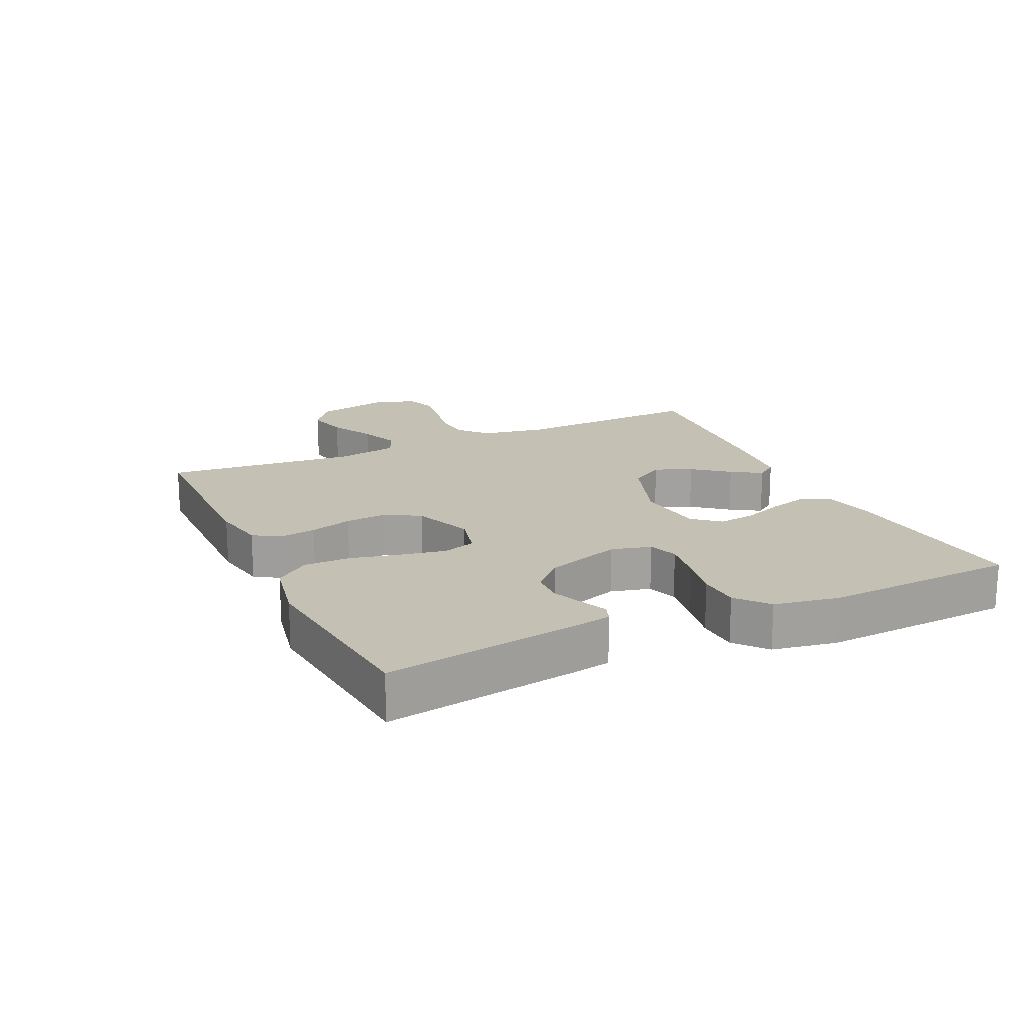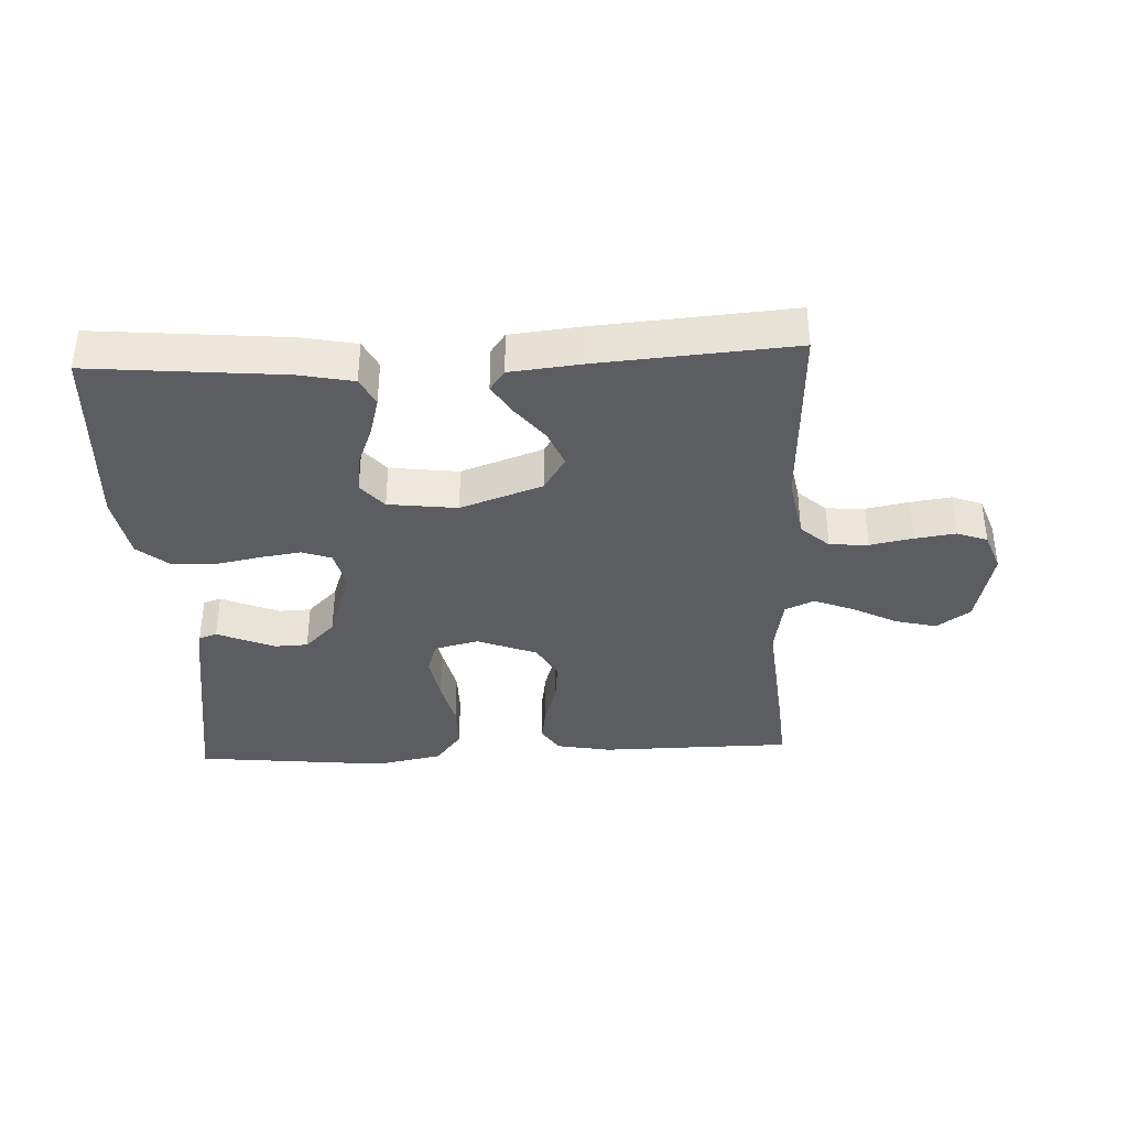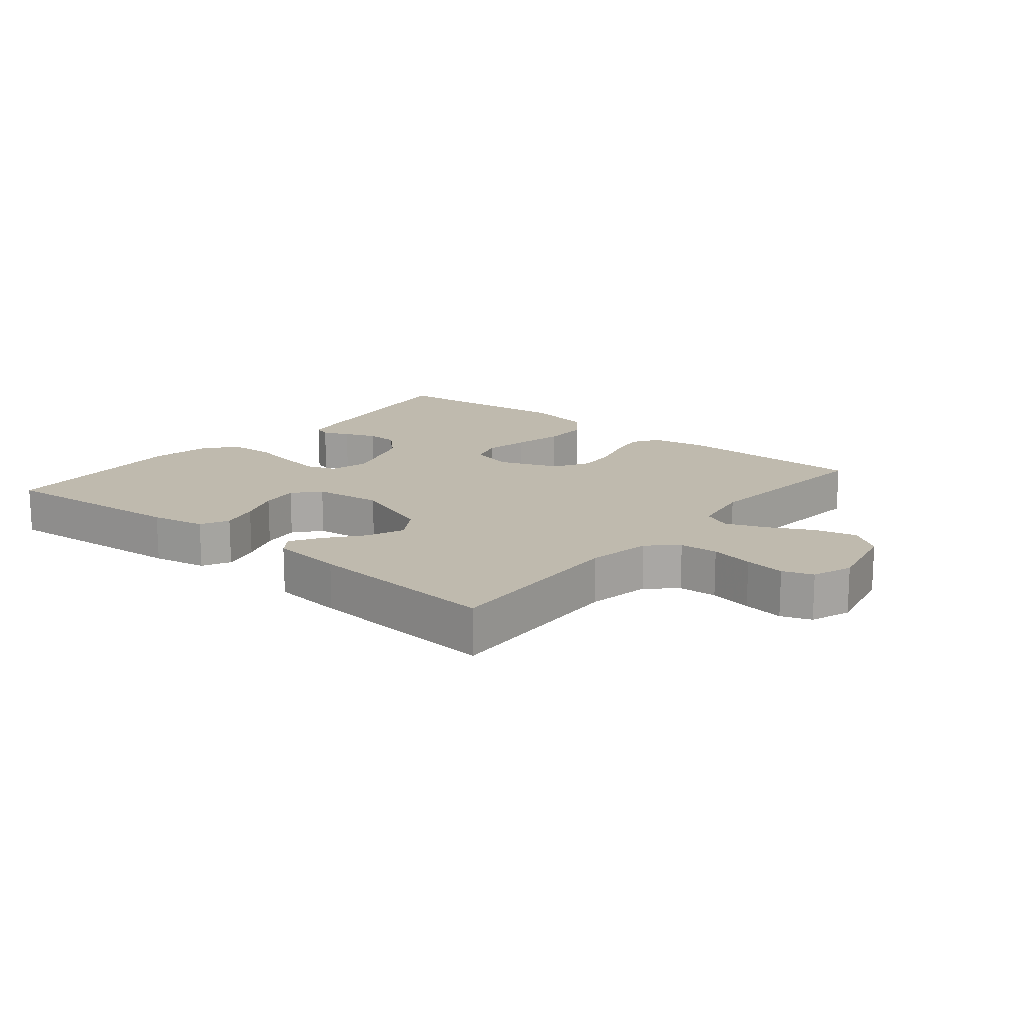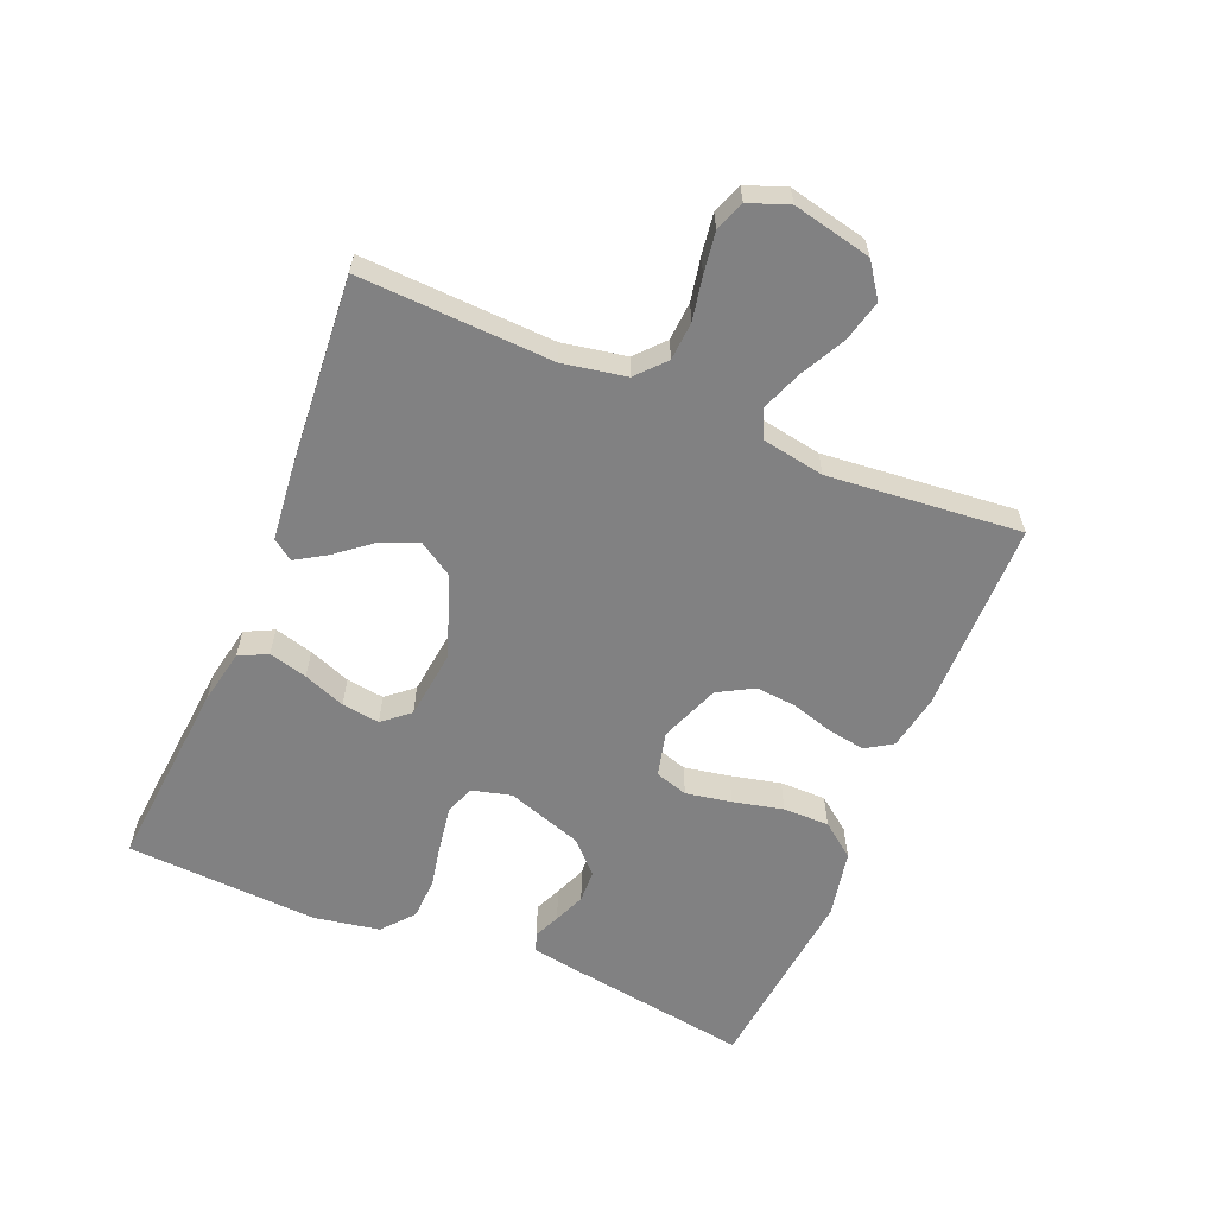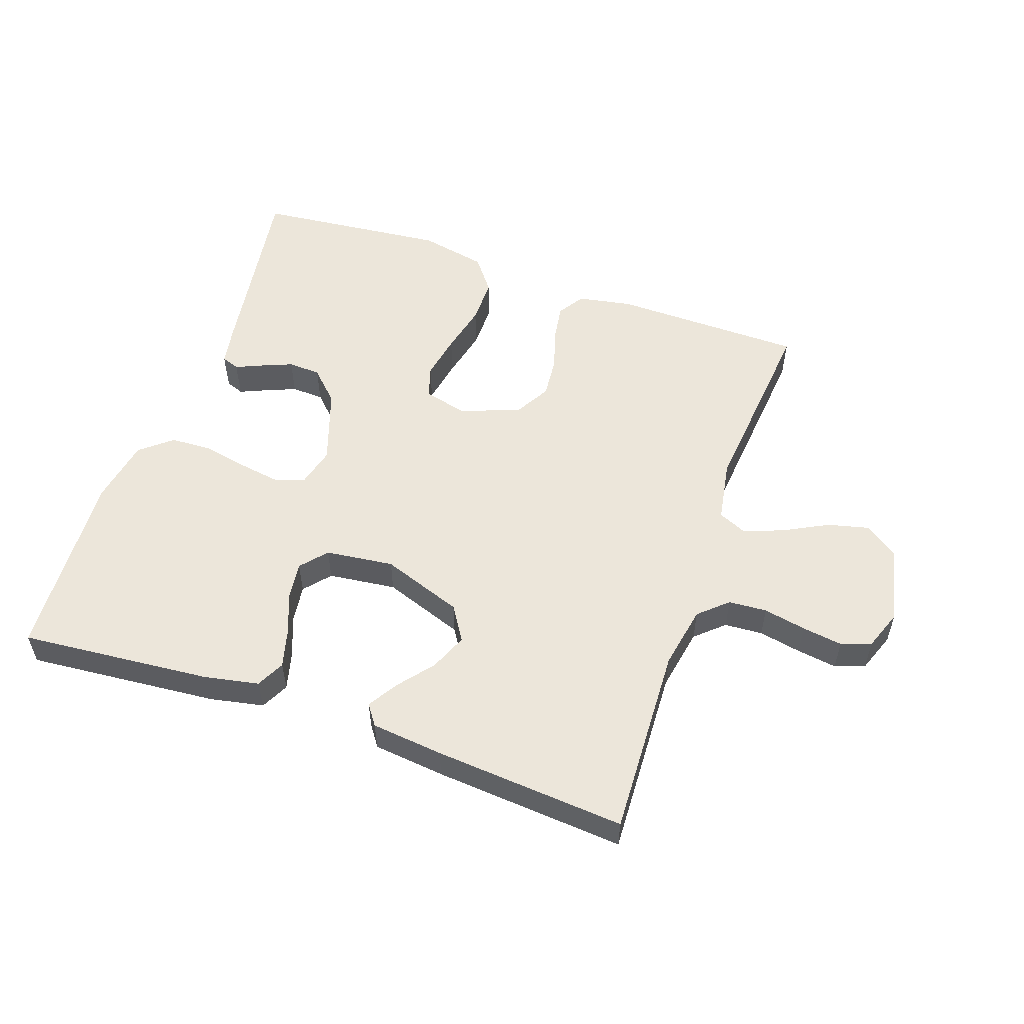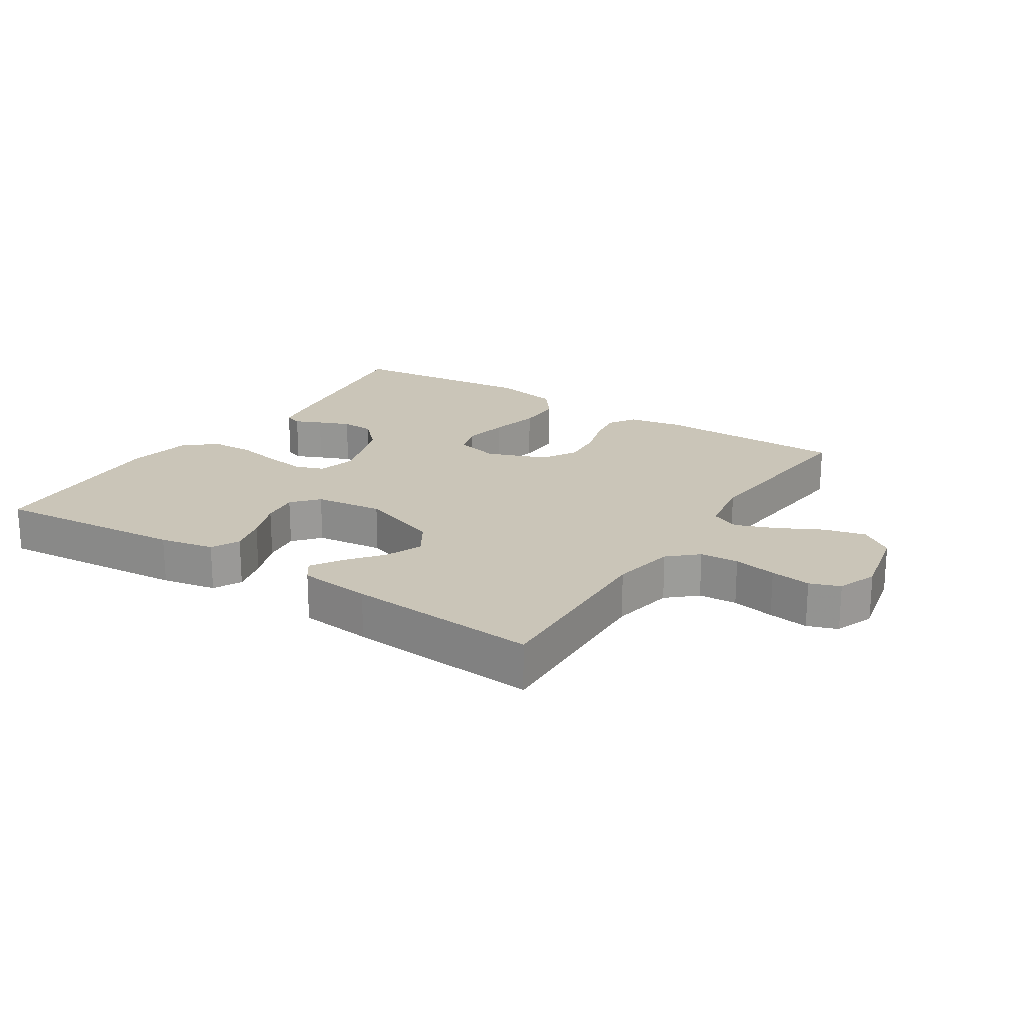
<metadata>
{"format":"obj","ext":"obj","renderer":"f3d","projection":"perspective","resolution":1024,"background":"white","views":[{"elev":18.0,"azim":-115.0,"up":"+Y"},{"elev":-37.2,"azim":2.6,"up":"+Y"},{"elev":15.6,"azim":39.5,"up":"+Y"},{"elev":-60.5,"azim":67.4,"up":"+Y"},{"elev":54.6,"azim":19.3,"up":"+Y"},{"elev":20.4,"azim":33.0,"up":"+Y"}]}
</metadata>
<code>
v 0.5 0.07 -0.5
v 0.2 0.07 -0.503
v 0.115 0.07 -0.487
v 0.089 0.07 -0.446
v 0.098 0.07 -0.389
v 0.118 0.07 -0.323
v 0.124 0.07 -0.259
v 0.093 0.07 -0.204
v 0 0.07 -0.168
v -0.069 0.07 -0.185
v -0.085 0.07 -0.236
v -0.072 0.07 -0.307
v -0.054 0.07 -0.385
v -0.054 0.07 -0.457
v -0.095 0.07 -0.51
v -0.2 0.07 -0.531
v -0.5 0.07 -0.5
v -0.454 0.07 -0.2
v -0.443 0.07 -0.139
v -0.415 0.07 -0.129
v -0.374 0.07 -0.147
v -0.325 0.07 -0.167
v -0.274 0.07 -0.165
v -0.227 0.07 -0.118
v -0.187 0.07 0
v -0.203 0.07 0.062
v -0.249 0.07 0.078
v -0.314 0.07 0.068
v -0.385 0.07 0.054
v -0.45 0.07 0.057
v -0.499 0.07 0.098
v -0.517 0.07 0.2
v -0.5 0.07 0.5
v -0.2 0.07 0.473
v -0.115 0.07 0.456
v -0.093 0.07 0.412
v -0.109 0.07 0.352
v -0.134 0.07 0.287
v -0.142 0.07 0.228
v -0.107 0.07 0.187
v 0 0.07 0.174
v 0.127 0.07 0.219
v 0.161 0.07 0.273
v 0.137 0.07 0.331
v 0.093 0.07 0.386
v 0.064 0.07 0.433
v 0.087 0.07 0.465
v 0.2 0.07 0.477
v 0.5 0.07 0.5
v 0.487 0.07 0.2
v 0.505 0.07 0.101
v 0.549 0.07 0.061
v 0.609 0.07 0.057
v 0.676 0.07 0.07
v 0.739 0.07 0.079
v 0.786 0.07 0.062
v 0.809 0.07 0
v 0.782 0.07 -0.122
v 0.73 0.07 -0.159
v 0.665 0.07 -0.143
v 0.596 0.07 -0.107
v 0.534 0.07 -0.083
v 0.489 0.07 -0.103
v 0.472 0.07 -0.2
v 0.5 0 -0.5
v 0.2 0 -0.503
v 0.115 0 -0.487
v 0.089 0 -0.446
v 0.098 0 -0.389
v 0.118 0 -0.323
v 0.124 0 -0.259
v 0.093 0 -0.204
v 0 0 -0.168
v -0.069 0 -0.185
v -0.085 0 -0.236
v -0.072 0 -0.307
v -0.054 0 -0.385
v -0.054 0 -0.457
v -0.095 0 -0.51
v -0.2 0 -0.531
v -0.5 0 -0.5
v -0.454 0 -0.2
v -0.443 0 -0.139
v -0.415 0 -0.129
v -0.374 0 -0.147
v -0.325 0 -0.167
v -0.274 0 -0.165
v -0.227 0 -0.118
v -0.187 0 0
v -0.203 0 0.062
v -0.249 0 0.078
v -0.314 0 0.068
v -0.385 0 0.054
v -0.45 0 0.057
v -0.499 0 0.098
v -0.517 0 0.2
v -0.5 0 0.5
v -0.2 0 0.473
v -0.115 0 0.456
v -0.093 0 0.412
v -0.109 0 0.352
v -0.134 0 0.287
v -0.142 0 0.228
v -0.107 0 0.187
v 0 0 0.174
v 0.127 0 0.219
v 0.161 0 0.273
v 0.137 0 0.331
v 0.093 0 0.386
v 0.064 0 0.433
v 0.087 0 0.465
v 0.2 0 0.477
v 0.5 0 0.5
v 0.487 0 0.2
v 0.505 0 0.101
v 0.549 0 0.061
v 0.609 0 0.057
v 0.676 0 0.07
v 0.739 0 0.079
v 0.786 0 0.062
v 0.809 0 0
v 0.782 0 -0.122
v 0.73 0 -0.159
v 0.665 0 -0.143
v 0.596 0 -0.107
v 0.534 0 -0.083
v 0.489 0 -0.103
v 0.472 0 -0.2
f 58 59 60 61
f 58 61 62
f 57 58 62
f 56 57 62
f 53 54 55 56
f 53 56 62 63
f 47 48 49 50
f 47 50 51
f 44 45 46 47
f 43 44 47 51
f 42 43 51 52
f 35 36 37 38
f 35 38 39
f 34 35 39
f 33 34 39
f 32 33 39 40
f 28 29 30 31
f 27 28 31 32
f 26 27 32 40
f 18 19 20 21
f 18 21 22
f 17 18 22 23
f 12 13 14 15
f 11 12 15 16
f 10 11 16 17
f 3 4 5 6
f 3 6 7
f 64 1 2 3
f 63 64 3 7
f 52 53 63 7
f 41 42 52 7
f 25 26 40 41
f 24 25 41
f 10 17 23 24
f 9 10 24 41
f 8 9 41
f 7 8 41
f 125 124 123 122
f 126 125 122
f 126 122 121
f 126 121 120
f 120 119 118 117
f 127 126 120 117
f 114 113 112 111
f 115 114 111
f 111 110 109 108
f 115 111 108 107
f 116 115 107 106
f 102 101 100 99
f 103 102 99
f 103 99 98
f 103 98 97
f 104 103 97 96
f 95 94 93 92
f 96 95 92 91
f 104 96 91 90
f 85 84 83 82
f 86 85 82
f 87 86 82 81
f 79 78 77 76
f 80 79 76 75
f 81 80 75 74
f 70 69 68 67
f 71 70 67
f 67 66 65 128
f 71 67 128 127
f 71 127 117 116
f 71 116 106 105
f 105 104 90 89
f 105 89 88
f 88 87 81 74
f 105 88 74 73
f 105 73 72
f 105 72 71
f 1 65 66 2
f 2 66 67 3
f 3 67 68 4
f 4 68 69 5
f 5 69 70 6
f 6 70 71 7
f 7 71 72 8
f 8 72 73 9
f 9 73 74 10
f 10 74 75 11
f 11 75 76 12
f 12 76 77 13
f 13 77 78 14
f 14 78 79 15
f 15 79 80 16
f 16 80 81 17
f 17 81 82 18
f 18 82 83 19
f 19 83 84 20
f 20 84 85 21
f 21 85 86 22
f 22 86 87 23
f 23 87 88 24
f 24 88 89 25
f 25 89 90 26
f 26 90 91 27
f 27 91 92 28
f 28 92 93 29
f 29 93 94 30
f 30 94 95 31
f 31 95 96 32
f 32 96 97 33
f 33 97 98 34
f 34 98 99 35
f 35 99 100 36
f 36 100 101 37
f 37 101 102 38
f 38 102 103 39
f 39 103 104 40
f 40 104 105 41
f 41 105 106 42
f 42 106 107 43
f 43 107 108 44
f 44 108 109 45
f 45 109 110 46
f 46 110 111 47
f 47 111 112 48
f 48 112 113 49
f 49 113 114 50
f 50 114 115 51
f 51 115 116 52
f 52 116 117 53
f 53 117 118 54
f 54 118 119 55
f 55 119 120 56
f 56 120 121 57
f 57 121 122 58
f 58 122 123 59
f 59 123 124 60
f 60 124 125 61
f 61 125 126 62
f 62 126 127 63
f 63 127 128 64
f 64 128 65 1

</code>
